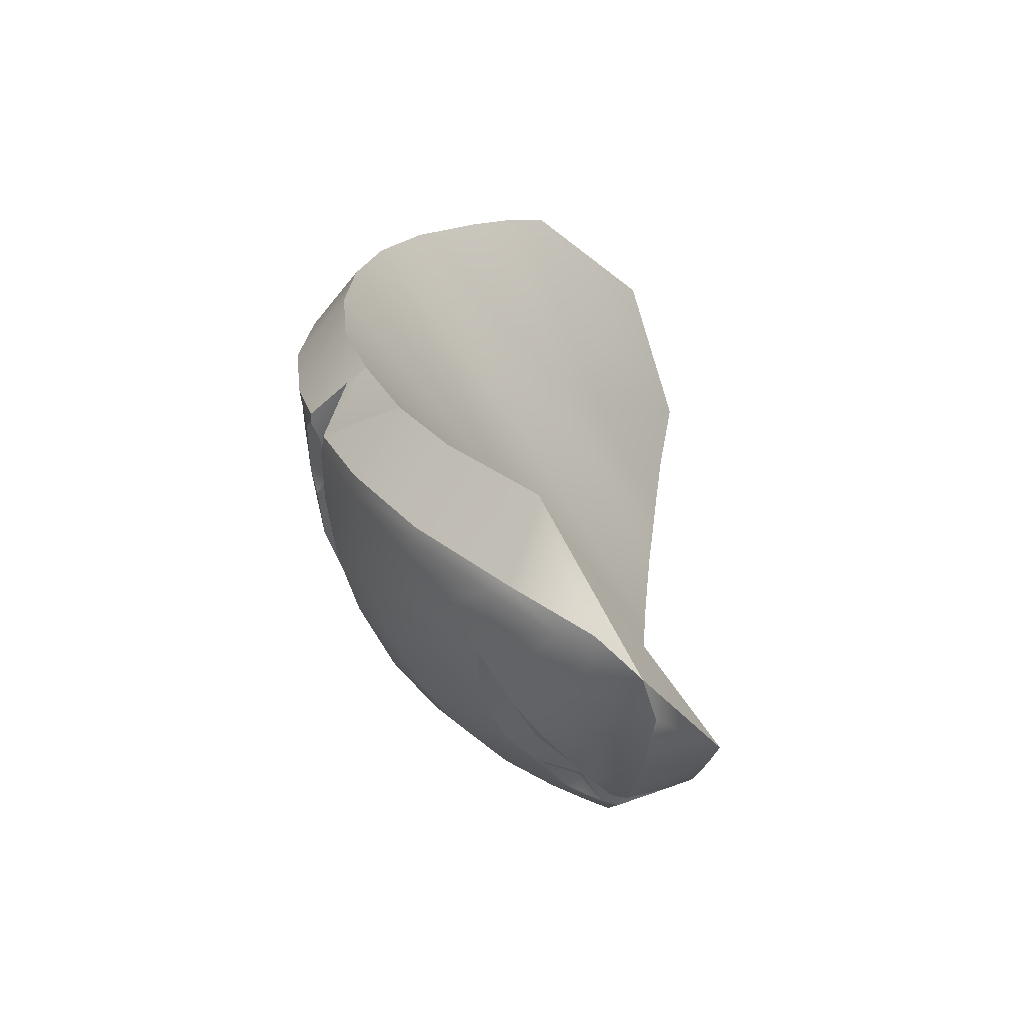
<metadata>
{"format":"obj","ext":"obj","renderer":"f3d","projection":"perspective","resolution":1024,"background":"white","views":[{"elev":-62.7,"azim":123.0,"up":"+Y"}]}
</metadata>
<code>
g ball_claw_4
v 15.5 16.9 31.2
v 14.54 20.46 29.86
v 18.42 17.74 30.06
v 18.73 16.44 30.07
v 16.02 23.27 27.34
v 12.81 24.07 28.07
v 20.57 15.89 29.31
v 19.37 19.4 28.07
v 17.79 23.24 26.32
v 10.44 20.82 31.53
v 9.078 24.81 29.18
v 5.114 21.33 32.82
v 4.666 24.92 30.16
v 2.334 19.96 33.76
v 7.82 17.89 33.88
v 0.6019 24.38 30.87
v -3.804 24.82 30.23
v -2.464 21.32 32.73
v -7.643 25.06 29.29
v -7.465 22.35 31.25
v -12.23 23.09 29.42
v -11.15 25.48 27.89
v -17.23 22.64 27.71
v -15.12 25.71 25.63
v -16.84 25.34 24.7
v -18.56 22.85 26.81
v 11.48 18.07 32.56
v -10.12 28.64 25.1
v -13.16 29 23.1
v -3.325 27.93 27.83
v -6.752 27.94 27.06
v -5.094 32.05 23.14
v 0.819 27.5 28.46
v 5.187 29.03 27.11
v 8.775 29.78 25.36
v 11.09 29.65 24.76
v 13.98 28.98 23.86
v 15.32 28.52 23.38
v 6.448 30.03 25.53
v 0.5901 31.03 25.04
v -4.916 34.12 20.71
v -9.716 32.96 20.55
v -7.269 34.91 18.64
v -9.506 34.58 17.62
v -11.16 32.91 19.01
v -1.894 33.91 21.3
v 0.5405 32.83 22.45
v 0.5123 33.9 21.46
v 2.919 33.91 21.3
v 4.133 32.53 22.34
v 6.937 32.96 20.93
v 7.374 34.86 18.64
v 9.814 32.97 20.33
v 10.78 32.94 19.42
v 11.72 32.02 20.25
v 11.81 31.46 21.2
v 13.02 30.82 21.2
v 9.237 34.33 18.12
v 9.379 32.04 21.38
v 7.885 31.8 22.05
v 0.2332 35.62 19.41
v -2.364 35.92 18.85
v 2.902 35.85 18.95
v 0.1026 38.45 14.85
v -2.046 38.32 14.9
v 0.04988 39.06 12.86
v 2.224 38.32 14.9
v 2.925 38.4 13.28
v 5.441 36.58 17.02
v -2.829 38.4 13.28
v -5.341 36.58 17.02
v 15.5 16.9 31.2
v 11.48 17.02 32.16
v 11.48 18.07 32.56
v 7.82 17.89 33.88
v 23.7 13.65 23.59
v 19.37 19.4 28.07
v 17.79 23.24 26.32
v 21.31 19.89 21.22
v 20.57 15.89 29.31
v 23.32 11.58 25.83
v 25.04 6.929 24.99
v 15.32 28.52 23.38
v 16.31 27.4 18.94
v 17.58 26.1 17.49
v 22.89 7.417 31.18
v 21.79 11.65 30.32
v 25.45 -0.03057 25.4
v 23.37 -0.03056 31.9
v 22.87 -7.565 31.21
v 25.04 -6.99 24.99
v 22.01 -11.97 30.17
v 23.2 -13.6 25.49
v 23.43 -13.59 23.41
v 15.14 29.38 15.02
v 11.72 32.02 20.25
v 10.78 32.94 19.42
v 9.237 34.33 18.12
v 12.73 31.52 12.68
v 2.925 38.4 13.28
v 13.02 30.82 21.2
v 2.334 19.96 33.76
v -0.5262 20.06 33.73
v -2.464 21.32 32.73
v -2.502 19.68 33.18
v -7.228 20.75 31.79
v -7.465 22.35 31.25
v -12.36 21.57 29.84
v -12.23 23.09 29.42
v -17.23 22.64 27.71
v 0.04989 21.55 18.43
v 21.31 19.89 21.22
v 17.58 26.1 17.49
v 15.14 29.38 15.02
v 0.05432 28.49 13.68
v 0.0434 30.82 11.95
v 12.73 31.52 12.68
v 0.03377 34.71 9.355
v 0.554 13.58 22.46
v 23.7 13.65 23.59
v 0.04988 -0.03057 23.26
v 25.04 6.929 24.99
v 25.45 -0.03057 25.4
v 25.04 -6.99 24.99
v 23.43 -13.59 23.41
v 21.32 -19.95 21.27
v 0.04989 -19.3 18.42
v 18.45 -25.13 18.4
v 15.75 -28.16 15.7
v 0.04989 -32.83 13.11
v 13.44 -30.75 13.39
v 7.459 13.96 36.16
v 7.025 14.78 35.06
v 12.5 12.44 34.7
v 1.551 13.78 36.91
v 1.903 15.34 35.59
v -3.223 15.98 35.17
v -3.802 15.25 36.22
v -8.854 16.29 34.36
v 8.363 15.45 33.63
v 12.5 12.44 34.7
v 16.45 14.13 31.36
v 1.7 16.66 34.18
v 1.903 15.34 35.59
v -4.921 17.38 32.18
v -3.223 15.98 35.17
v -8.854 16.29 34.36
v -12.84 18.83 29.9
v -14.1 16.94 32.39
v -18.59 17.85 29.73
v -21.08 19.72 23.82
v -20.27 17.84 28.34
v 16.82 12.73 32.14
v 20.01 11.8 31.45
v 23.32 11.58 25.83
v 21.79 11.65 30.32
v -12.84 18.83 29.9
v -12.36 21.57 29.84
v -7.228 20.75 31.79
v -4.921 17.38 32.18
v -2.502 19.68 33.18
v -0.5262 20.06 33.73
v 1.7 16.66 34.18
v 2.334 19.96 33.76
v 8.363 15.45 33.63
v 7.82 17.89 33.88
v 11.89 15.95 32.66
v 16.45 14.13 31.36
v -17.23 22.64 27.71
v -21.08 19.72 23.82
v -18.56 22.85 26.81
v 15.5 16.9 31.2
v 18.73 16.44 30.07
v 23.32 11.58 25.83
v 20.57 15.89 29.31
v 11.48 17.02 32.16
v 11.89 15.95 32.66
v 7.82 17.89 33.88
v 15.5 16.9 31.2
v 17.23 11.88 32.98
v 16.82 12.73 32.14
v 20.01 11.8 31.45
v 12.5 12.44 34.7
v 17.16 7.65 34.45
v 11.91 7.84 36.77
v 12.5 12.44 34.7
v 17.23 11.88 32.98
v 6.197 7.99 38.21
v 7.459 13.96 36.16
v 21.07 7.563 32.32
v 20.01 11.8 31.45
v 21.79 11.65 30.32
v 22.89 7.417 31.18
v 1.551 13.78 36.91
v 0.188 8.063 38.72
v -5.762 8.04 38.27
v -3.802 15.25 36.22
v -11.19 7.939 37.12
v -9.577 13.68 36
v -14.98 13.28 34.08
v -16.32 7.75 35.12
v -8.854 16.29 34.36
v -14.1 16.94 32.39
v -19.76 13.59 31.21
v -20.97 7.587 32.31
v -21.51 13.55 29.95
v -22.77 7.504 31.21
v -20.27 17.84 28.34
v -18.59 17.85 29.73
v 0.04989 -0.03057 39.62
v 6.206 -0.03057 39.15
v 12.12 -0.03057 37.71
v 17.55 -0.03057 35.28
v 11.52 -10.12 36.37
v 6.068 -7.196 38.31
v 16.92 -9.529 34.03
v 0.04989 -6.202 38.79
v -6.107 -0.03057 39.15
v -5.976 -5.13 38.36
v -1.896 -6.371 38.57
v 15.18 -10.7 34.46
v 21.53 -0.03057 33.03
v 20.67 -9.885 31.75
v 23.37 -0.03056 31.9
v 22.87 -7.565 31.21
v 22.01 -11.97 30.17
v 21.34 -11.88 30.67
v -12.02 -0.03057 37.71
v -11.74 -3.749 37.06
v -16.96 -1.573 34.99
v -21.16 -0.7527 32.71
v -23.53 1.716 31.83
v -23.27 0.02688 31.47
v -21.29 19.88 21.33
v -16.84 25.34 24.7
v -21.08 19.72 23.82
v -23.59 13.65 23.7
v -18.34 24.93 18.41
v -14.35 28.93 22.26
v -15.84 28.33 16.01
v -11.16 32.91 19.01
v -12.69 31.52 12.74
v -9.506 34.58 17.62
v -2.829 38.4 13.28
v 0.03377 34.71 9.355
v 0.04988 39.06 12.86
v -20.27 17.84 28.34
v -21.51 13.55 29.95
v -24.93 6.929 25.04
v -22.77 7.504 31.21
v -23.53 1.716 31.83
v -25.41 -0.03057 25.46
v -23.27 0.02688 31.47
v -24.25 -3.23 27.56
v -25 -6.99 25.05
v -22.53 -6.786 30.92
v -21.32 -14.96 29.46
v -23.66 -13.71 23.71
v -22.53 -6.786 30.92
v 21.11 -15.91 29.13
v 23.2 -13.6 25.49
v 23.43 -13.59 23.41
v 21.32 -19.95 21.27
v 19.71 -15.76 30.35
v 21.11 -15.91 29.13
v 19.09 -22.07 26.96
v 17.64 -22.11 27.86
v 16.03 -15.62 32.41
v 14.5 -22.11 29.66
v 16.14 -15.11 32.54
v 11.16 -15.48 34.73
v 10.14 -22.11 31.66
v 12.29 -27.53 26.14
v 14.47 -28.38 24.4
v 8.7 -27.99 27.42
v 9.898 -33.33 20.3
v 6.672 -33.05 21.93
v 4.889 -31.3 24.55
v 3.421 -33.58 21.87
v 0.04492 -34.21 21.83
v 0.07079 -32.17 24.59
v 12.78 -14.74 34.15
v 5.234 -22.11 32.93
v 1.093 -29.87 26.81
v 0.04989 -22.11 33.39
v -3.572 -29.31 27.79
v -5.134 -22.11 32.93
v -7.743 -28.24 27.34
v -10.04 -22.11 31.66
v -5.621 -15.66 36.13
v -11.06 -15.48 34.73
v -5.74 -13.06 36.88
v -11.32 -12.39 35.55
v -17 -8.713 33.82
v -16.02 -15.26 32.5
v -19.65 -15.07 30.47
v -20.73 -7.23 31.97
v -22.53 -6.786 30.92
v -21.32 -14.96 29.46
v 0.04989 -15.73 36.62
v -3.147 -12.38 37.3
v 0.04988 -12.89 37.43
v 5.761 -14.77 36.38
v 3.331 -13.39 37
v -14.4 -22.11 29.66
v -18.99 -22.07 26.96
v -17.54 -22.11 27.86
v -16.75 -25.95 24.83
v -15.56 -26.02 25.7
v -14.52 -25.49 26.69
v -13.06 -25.39 27.53
v 9.575 30.96 21.89
v 9.379 32.04 21.38
v 11.81 31.46 21.2
v 12.06 30.22 21.11
v 7.885 31.8 22.05
v 13.02 30.82 21.2
v 16.31 27.4 18.94
v 11.02 -13.62 34.55
v 12.78 -14.74 34.15
v 11.16 -15.48 34.73
v 5.761 -14.77 36.38
v 5.799 -13.23 36.26
v 3.331 -13.39 37
v -3.957 -32.41 24.11
v -4.07 -31.3 24.92
v 0.07079 -32.17 24.59
v -7.465 -32.08 23.67
v -7.824 -30.33 24.36
v -10.93 -30.18 23.87
v -17 -8.713 33.82
v -11.69 -9.7 35.38
v -11.32 -12.39 35.55
v -5.718 -11.39 36.69
v -5.74 -13.06 36.88
v -3.147 -12.38 37.3
v 4.325 30.01 23.71
v 7.676 29.5 22.66
v 8.775 29.78 25.36
v 4.702 30.18 24.85
v 6.448 30.03 25.53
v 11.09 29.65 24.76
v 10.4 29.57 22.09
v 16.31 27.4 18.94
v 13.98 28.98 23.86
v 15.32 28.52 23.38
v 0.5901 31.03 25.04
v 0.03526 30.53 23.72
v -5.094 32.05 23.14
v 19.71 -15.76 30.35
v 16.14 -15.11 32.54
v 15.64 -12.13 31.35
v 23.2 -13.6 25.49
v 12.78 -14.74 34.15
v 10.85 -11.35 33.51
v 11.02 -13.62 34.55
v 21.11 -15.91 29.13
v 5.799 -13.23 36.26
v 5.756 -10.61 34.29
v 3.331 -13.39 37
v 1.529 -9.994 34.94
v 0.04988 -12.89 37.43
v -5.405 -8.942 34.49
v -3.147 -12.38 37.3
v -5.718 -11.39 36.69
v -11.69 -9.7 35.38
v -11.34 -7.327 34.03
v -17 -8.713 33.82
v -17.23 -5.538 32.2
v -20.73 -7.23 31.97
v -24.25 -3.23 27.56
v -22.53 -6.786 30.92
v 10.4 29.57 22.09
v 9.575 30.96 21.89
v 12.06 30.22 21.11
v 7.676 29.5 22.66
v 16.31 27.4 18.94
v 7.885 31.8 22.05
v 4.325 30.01 23.71
v 4.408 31.63 22.71
v 0.03526 30.53 23.72
v 0.2275 31.77 22.76
v -5.094 32.05 23.14
v 16.27 -11.44 32.69
v 15.64 -12.13 31.35
v 10.85 -11.35 33.51
v 15.18 -10.7 34.46
v 11.52 -10.12 36.37
v 5.891 -9.008 36.22
v 5.756 -10.61 34.29
v 1.529 -9.994 34.94
v 0.5563 -8.151 37.4
v -5.976 -5.13 38.36
v -5.405 -8.942 34.49
v -1.896 -6.371 38.57
v 23.2 -13.6 25.49
v 19.79 -12.12 30.78
v 21.34 -11.88 30.67
v 22.01 -11.97 30.17
v -11.34 -7.327 34.03
v -11.74 -3.749 37.06
v -17.09 -3.233 33.83
v -17.23 -5.538 32.2
v -24.25 -3.23 27.56
v -21.16 -0.7527 32.71
v -23.27 0.02688 31.47
v 0.04989 -6.202 38.79
v 0.5563 -8.151 37.4
v -1.896 -6.371 38.57
v 6.068 -7.196 38.31
v 5.891 -9.008 36.22
v 11.52 -10.12 36.37
v 16.27 -11.44 32.69
v 15.18 -10.7 34.46
v 16.92 -9.529 34.03
v 20.67 -9.885 31.75
v 19.79 -12.12 30.78
v 21.34 -11.88 30.67
v 0.5405 32.83 22.45
v 0.2275 31.77 22.76
v -5.094 32.05 23.14
v 4.133 32.53 22.34
v 4.408 31.63 22.71
v 7.885 31.8 22.05
v -17.09 -3.233 33.83
v -21.16 -0.7527 32.71
v -16.96 -1.573 34.99
v -11.74 -3.749 37.06
v 6.448 30.03 25.53
v 4.609 29.25 25.29
v 4.702 30.18 24.85
v 0.5901 31.03 25.04
v 5.187 29.03 27.11
v 4.609 29.25 25.29
v 6.448 30.03 25.53
v 0.5901 31.03 25.04
v 4.609 29.25 25.29
v 5.187 29.03 27.11
v 0.0434 30.82 11.95
v 0.03377 34.71 9.355
v -12.69 31.52 12.74
v 0.05432 28.49 13.68
v 0.04989 21.55 18.43
v -15.84 28.33 16.01
v -18.34 24.93 18.41
v -21.29 19.88 21.33
v 0.554 13.58 22.46
v -23.59 13.65 23.7
v 0.04988 -0.03057 23.26
v -24.93 6.929 25.04
v -25.41 -0.03057 25.46
v -25 -6.99 25.05
v -23.66 -13.71 23.71
v -21.28 -19.95 21.33
v 0.04989 -19.3 18.42
v -18.42 -25.13 18.47
v -15.67 -28.4 15.72
v 0.04989 -32.83 13.11
v -13.41 -30.75 13.46
v 0.03377 34.71 9.355
v 12.73 31.52 12.68
v 2.925 38.4 13.28
v 0.04988 39.06 12.86
v 2.382 -37.76 16.14
v 0.04989 -37.81 16.24
v -2.282 -37.76 16.14
v -3.305 -34.56 21.52
v 0.04989 -39.07 13
v 5.441 -36.64 17.01
v 4.44 -37.81 14.35
v 9.711 -34.04 18.5
v 15.35 -28.54 23.41
v -5.341 -36.64 17.01
v -6.345 -34.05 20.7
v -9.798 -33.33 20.3
v -4.244 -37.81 14.35
v -10.93 -30.18 23.87
v -13.2 -29.8 23.43
v -7.465 -32.08 23.67
v -3.957 -32.41 24.11
v -9.611 -34.04 18.5
v -14.38 -29.39 22.65
v 19.09 -22.07 26.96
v 21.32 -19.95 21.27
v 18.45 -25.13 18.4
v 15.35 -28.54 23.41
v 15.75 -28.16 15.7
v 9.711 -34.04 18.5
v 13.44 -30.75 13.39
v 4.44 -37.81 14.35
v 0.04989 -39.07 13
v 21.11 -15.91 29.13
v 13.44 -30.75 13.39
v 0.04989 -32.83 13.11
v 0.04989 -39.07 13
v -4.244 -37.81 14.35
v 0.04989 -39.07 13
v -13.41 -30.75 13.46
v -9.611 -34.04 18.5
v -15.67 -28.4 15.72
v -14.38 -29.39 22.65
v -17.29 -26.34 20.23
v -18.42 -25.13 18.47
v -21.28 -19.95 21.33
v -16.75 -25.95 24.83
v -18.99 -22.07 26.96
v -21.32 -14.96 29.46
v -23.66 -13.71 23.71
v 0.04989 -39.07 13
v 0.04989 -32.83 13.11
v -13.41 -30.75 13.46
v -14.35 28.93 22.26
v -7.743 -28.24 27.34
v -3.572 -29.31 27.79
v -4.578 -29.69 24.7
v -8.164 -28.37 24
v -0.4962 -30.33 24.96
v 1.093 -29.87 26.81
v 4.889 -31.3 24.55
v -11.97 -27.92 22.92
v -11.81 -26.88 25.26
v -15.56 -26.02 25.7
v -15.38 -26.51 21.39
v -16.75 -25.95 24.83
v -17.29 -26.34 20.23
v 0.07079 -32.17 24.59
v -0.4962 -30.33 24.96
v 4.889 -31.3 24.55
v -4.07 -31.3 24.92
v -4.578 -29.69 24.7
v -7.824 -30.33 24.36
v -8.164 -28.37 24
v -10.93 -30.18 23.87
v -11.97 -27.92 22.92
v -15.38 -26.51 21.39
v -13.2 -29.8 23.43
v -14.38 -29.39 22.65
v -17.29 -26.34 20.23
v -11.81 -26.88 25.26
v -12.64 -25.54 25.99
v -7.743 -28.24 27.34
v -15.56 -26.02 25.7
v -12.64 -25.54 25.99
v -13.06 -25.39 27.53
v -7.743 -28.24 27.34
v -14.52 -25.49 26.69
v -15.56 -26.02 25.7
v -18.56 22.85 26.81
g ball_claw_4_0
f 3 2 1
f 4 3 1
f 2 3 5
f 6 2 5
f 3 4 7
f 8 3 7
f 5 3 8
f 9 5 8
f 10 2 6
f 1 2 10
f 11 10 6
f 12 10 11
f 13 12 11
f 14 12 13
f 15 12 14
f 16 14 13
f 16 17 14
f 17 18 14
f 18 17 19
f 20 18 19
f 21 20 19
f 22 21 19
f 23 21 22
f 24 23 22
f 23 24 25
f 26 23 25
f 12 15 27
f 10 12 27
f 27 1 10
f 22 28 24
f 28 29 24
f 19 17 30
f 31 19 30
f 31 28 22
f 19 31 22
f 30 32 31
f 28 31 32
f 32 30 33
f 33 30 17
f 16 33 17
f 33 16 34
f 16 13 34
f 34 13 35
f 13 11 35
f 35 11 36
f 11 6 36
f 37 36 6
f 5 37 6
f 37 5 9
f 38 37 9
f 35 39 34
f 34 40 33
f 40 32 33
f 42 32 41
f 43 42 41
f 43 44 42
f 44 45 42
f 46 41 32
f 46 32 47
f 48 46 47
f 48 47 49
f 47 50 49
f 50 51 49
f 51 52 49
f 51 53 52
f 53 54 52
f 55 54 53
f 56 55 53
f 56 57 55
f 54 58 52
f 56 53 59
f 53 51 59
f 51 60 59
f 60 51 50
f 48 61 46
f 61 62 46
f 63 61 48
f 49 63 48
f 49 52 63
f 62 61 64
f 65 62 64
f 64 66 65
f 64 67 66
f 61 63 67
f 64 61 67
f 67 68 66
f 58 68 69
f 67 69 68
f 69 67 63
f 66 70 65
f 71 65 70
f 62 65 71
f 71 70 44
f 52 69 63
f 52 58 69
f 62 71 43
f 43 71 44
f 41 62 43
f 62 41 46
f 74 73 72
f 75 73 74
f 78 77 76
f 79 78 76
f 76 77 80
f 81 76 80
f 81 82 76
f 78 79 83
f 79 84 83
f 84 79 85
f 82 81 86
f 86 81 87
f 82 86 88
f 86 89 88
f 88 89 90
f 91 88 90
f 90 92 91
f 92 93 91
f 93 94 91
f 85 95 84
f 84 95 96
f 95 97 96
f 98 97 95
f 98 95 99
f 100 98 99
f 101 84 96
f 104 103 102
f 104 105 103
f 105 104 106
f 104 107 106
f 106 107 108
f 107 109 108
f 109 110 108
f 113 112 111
f 114 113 111
f 115 114 111
f 115 116 114
f 116 117 114
f 117 116 118
f 111 112 119
f 112 120 119
f 119 120 121
f 120 122 121
f 123 121 122
f 124 121 123
f 125 121 124
f 125 126 121
f 127 121 126
f 128 127 126
f 127 128 129
f 127 129 130
f 129 131 130
f 134 133 132
f 135 132 133
f 136 135 133
f 136 137 135
f 137 138 135
f 138 137 139
f 133 141 140
f 142 140 141
f 140 143 133
f 143 144 133
f 143 145 144
f 145 146 144
f 147 146 145
f 147 145 148
f 149 147 148
f 150 149 148
f 151 150 148
f 150 151 152
f 153 142 141
f 142 153 154
f 155 142 154
f 156 155 154
f 159 158 157
f 160 159 157
f 159 160 161
f 162 161 160
f 162 160 163
f 163 164 162
f 163 165 164
f 165 166 164
f 166 165 167
f 167 165 168
f 157 158 169
f 170 157 169
f 169 171 170
f 172 167 168
f 172 168 173
f 168 174 173
f 175 173 174
f 178 177 176
f 179 176 177
f 182 181 180
f 180 181 183
f 186 185 184
f 187 186 184
f 188 185 186
f 189 188 186
f 184 190 187
f 190 191 187
f 191 190 192
f 190 193 192
f 189 194 188
f 194 195 188
f 196 195 194
f 197 196 194
f 198 196 197
f 199 198 197
f 198 199 200
f 201 198 200
f 197 202 199
f 199 202 203
f 200 199 203
f 200 204 201
f 200 203 204
f 204 205 201
f 204 206 205
f 206 207 205
f 208 206 204
f 209 208 204
f 203 209 204
f 210 195 196
f 195 210 188
f 210 211 188
f 188 211 185
f 211 212 185
f 184 185 212
f 213 184 212
f 214 212 211
f 215 214 211
f 215 211 210
f 216 213 212
f 214 216 212
f 217 215 210
f 210 218 217
f 218 210 196
f 218 219 217
f 219 220 217
f 221 216 214
f 190 184 213
f 222 190 213
f 213 216 222
f 216 223 222
f 222 224 190
f 224 193 190
f 225 224 222
f 223 225 222
f 226 225 223
f 227 226 223
f 218 196 198
f 228 218 198
f 229 219 218
f 228 229 218
f 228 198 201
f 230 228 201
f 230 229 228
f 230 201 205
f 231 230 205
f 232 231 205
f 207 232 205
f 231 232 233
f 236 235 234
f 236 234 237
f 234 235 238
f 235 239 238
f 240 238 239
f 241 240 239
f 242 240 241
f 243 242 241
f 243 244 242
f 244 245 242
f 244 246 245
f 247 236 237
f 248 247 237
f 248 237 249
f 250 248 249
f 251 250 249
f 252 251 249
f 251 252 253
f 253 252 254
f 252 255 254
f 254 255 256
f 255 258 257
f 259 255 257
f 262 261 260
f 263 262 260
f 266 265 264
f 267 266 264
f 267 264 268
f 269 267 268
f 268 264 270
f 269 268 271
f 272 269 271
f 267 269 273
f 273 269 272
f 274 267 273
f 275 273 272
f 276 273 275
f 273 276 274
f 277 276 275
f 275 278 277
f 278 275 272
f 278 279 277
f 280 279 278
f 281 280 278
f 268 270 282
f 271 268 282
f 283 278 272
f 283 272 271
f 284 278 283
f 285 284 283
f 286 284 285
f 287 286 285
f 288 286 287
f 289 288 287
f 289 287 290
f 291 289 290
f 291 290 292
f 293 291 292
f 291 293 294
f 295 291 294
f 295 294 296
f 294 297 296
f 297 298 296
f 298 299 296
f 287 285 300
f 290 287 300
f 290 300 301
f 292 290 301
f 302 301 300
f 302 300 303
f 303 304 302
f 300 283 303
f 303 283 271
f 295 305 291
f 296 299 306
f 307 296 306
f 295 296 307
f 305 295 307
f 307 306 308
f 309 307 308
f 307 309 310
f 305 307 310
f 311 305 310
f 305 311 289
f 305 289 291
f 311 288 289
f 285 283 300
f 314 313 312
f 315 314 312
f 316 312 313
f 315 317 314
f 318 317 315
f 321 320 319
f 321 319 322
f 319 323 322
f 322 323 324
f 327 326 325
f 328 325 326
f 329 328 326
f 328 329 330
f 333 332 331
f 332 333 334
f 333 335 334
f 336 334 335
f 339 338 337
f 337 340 339
f 340 341 339
f 338 339 342
f 343 338 342
f 344 343 342
f 345 344 342
f 346 344 345
f 347 340 337
f 348 347 337
f 347 348 349
f 352 351 350
f 353 352 350
f 354 351 352
f 352 355 354
f 355 356 354
f 357 353 350
f 356 355 358
f 355 359 358
f 360 358 359
f 359 361 360
f 361 362 360
f 362 361 363
f 363 364 362
f 363 365 364
f 366 365 363
f 367 366 363
f 368 366 367
f 369 368 367
f 370 368 369
f 371 370 369
f 370 371 372
f 375 374 373
f 374 376 373
f 377 375 373
f 378 376 374
f 376 378 379
f 378 380 379
f 379 380 381
f 380 382 381
f 382 383 381
f 386 385 384
f 384 387 386
f 387 388 386
f 386 388 389
f 390 386 389
f 390 389 391
f 389 392 391
f 391 392 393
f 393 394 391
f 392 395 393
f 385 396 384
f 396 397 384
f 397 396 398
f 396 399 398
f 400 394 393
f 401 400 393
f 400 401 402
f 403 400 402
f 403 402 404
f 402 405 404
f 405 406 404
f 409 408 407
f 410 407 408
f 411 410 408
f 410 411 412
f 415 414 413
f 416 415 413
f 417 416 413
f 416 417 418
f 421 420 419
f 422 419 420
f 423 422 420
f 422 423 424
f 427 426 425
f 427 425 428
f 431 430 429
f 431 432 430
f 435 434 433
f 438 437 436
f 441 440 439
f 442 441 439
f 441 442 443
f 444 441 443
f 445 444 443
f 446 445 443
f 447 446 443
f 448 446 447
f 449 448 447
f 448 449 450
f 451 450 449
f 449 452 451
f 453 452 449
f 454 453 449
f 454 449 455
f 456 454 455
f 457 456 455
f 457 455 458
f 459 457 458
f 462 461 460
f 463 462 460
f 464 279 280
f 465 464 280
f 466 465 280
f 467 466 280
f 464 465 468
f 465 466 468
f 464 469 279
f 469 277 279
f 469 276 277
f 470 469 464
f 468 470 464
f 469 470 471
f 276 469 471
f 276 471 472
f 274 276 472
f 274 472 267
f 472 266 267
f 473 466 467
f 474 473 467
f 473 474 475
f 466 473 476
f 468 466 476
f 477 475 474
f 478 475 477
f 479 477 474
f 479 474 480
f 474 467 480
f 467 280 480
f 280 281 480
f 481 476 473
f 475 481 473
f 475 478 482
f 481 475 482
f 485 484 483
f 486 485 483
f 485 486 487
f 486 488 487
f 488 489 487
f 489 488 490
f 490 491 489
f 483 484 492
f 495 494 493
f 498 497 496
f 496 499 498
f 500 498 499
f 500 499 501
f 500 501 502
f 503 500 502
f 503 502 504
f 504 502 505
f 505 506 504
f 504 506 507
f 508 504 507
f 511 510 509
f 42 28 32
f 29 28 42
f 29 42 45
f 512 29 45
f 24 29 512
f 25 24 512
f 515 514 513
f 516 515 513
f 515 517 514
f 517 518 514
f 519 518 517
f 520 516 513
f 521 520 513
f 521 522 520
f 522 523 520
f 523 522 524
f 525 523 524
f 528 527 526
f 529 526 527
f 530 529 527
f 531 529 530
f 532 531 530
f 533 531 532
f 534 533 532
f 534 535 533
f 535 536 533
f 537 536 535
f 538 537 535
f 541 540 539
f 539 540 542
f 545 544 543
f 543 544 546
f 546 547 543
f 548 235 236

</code>
